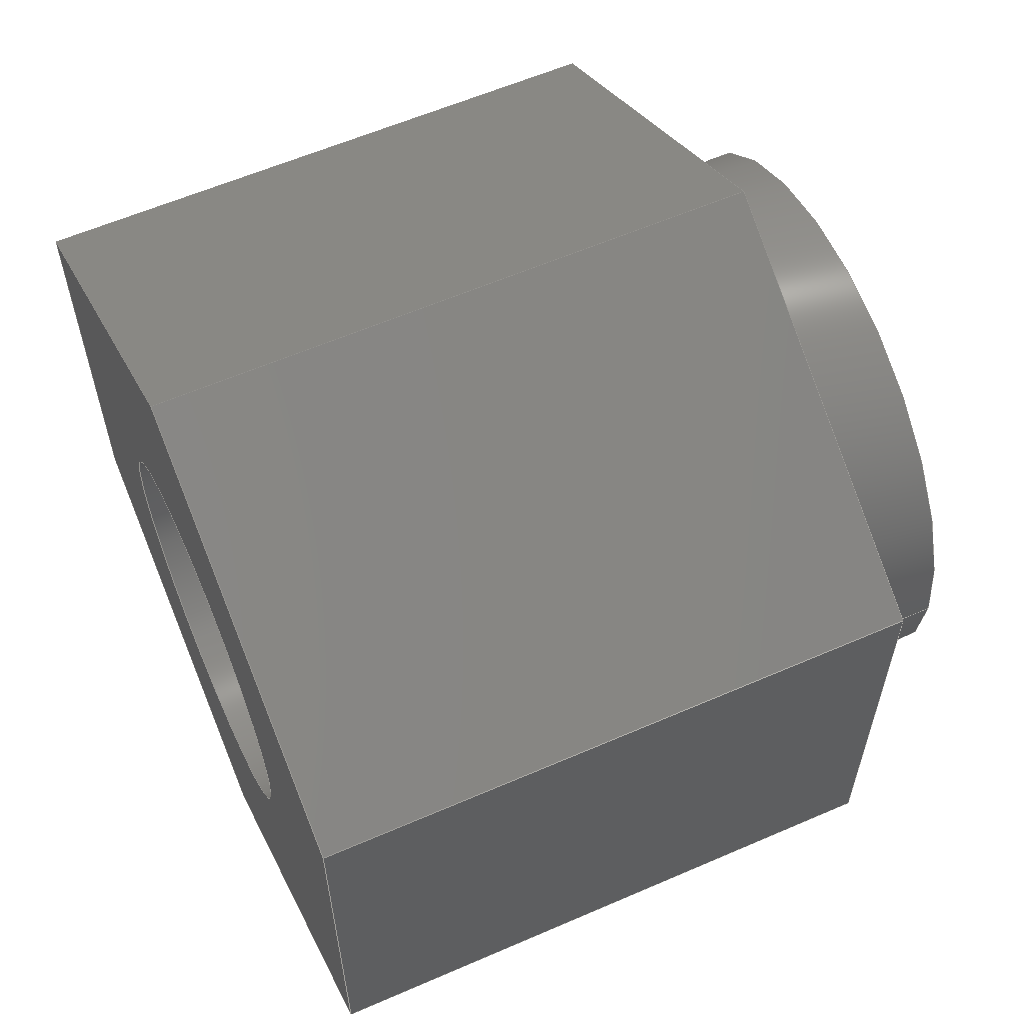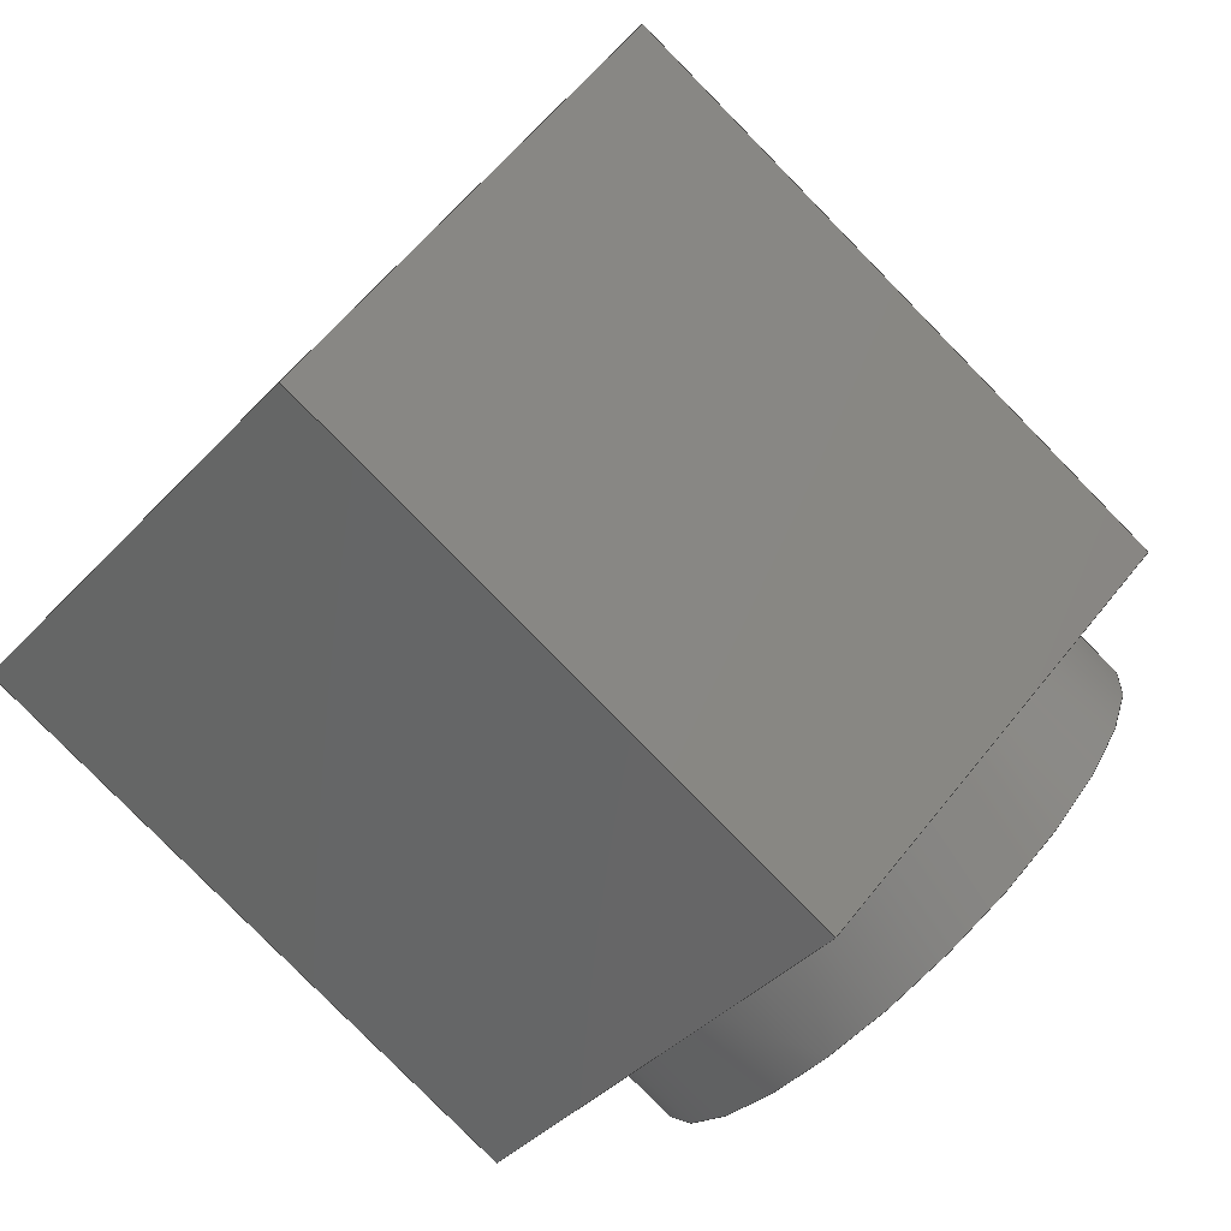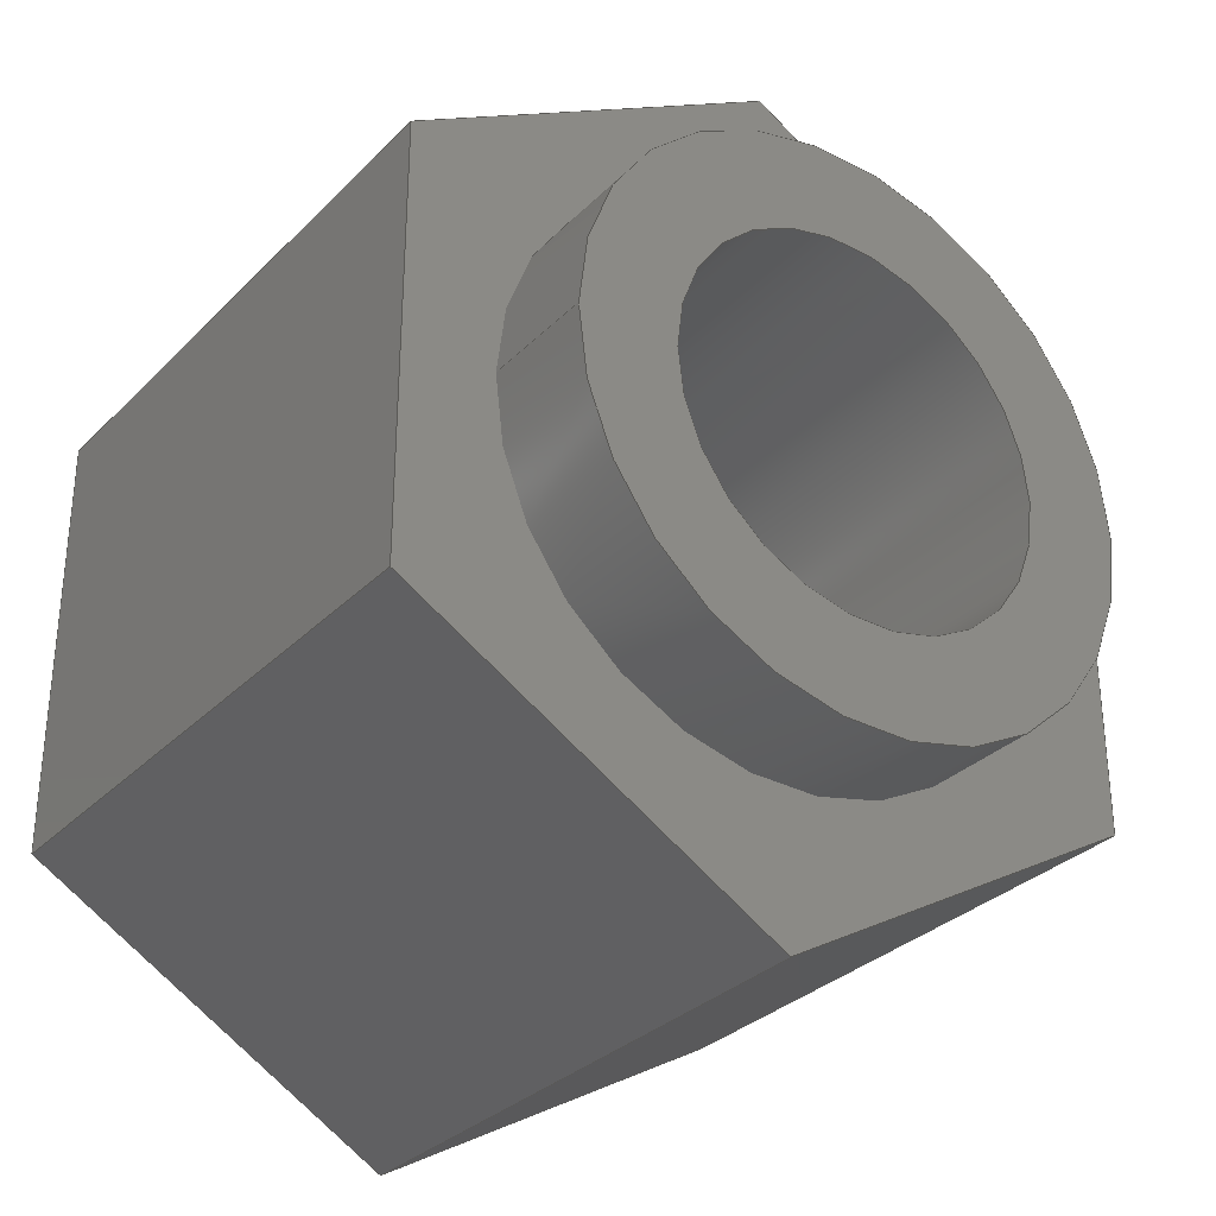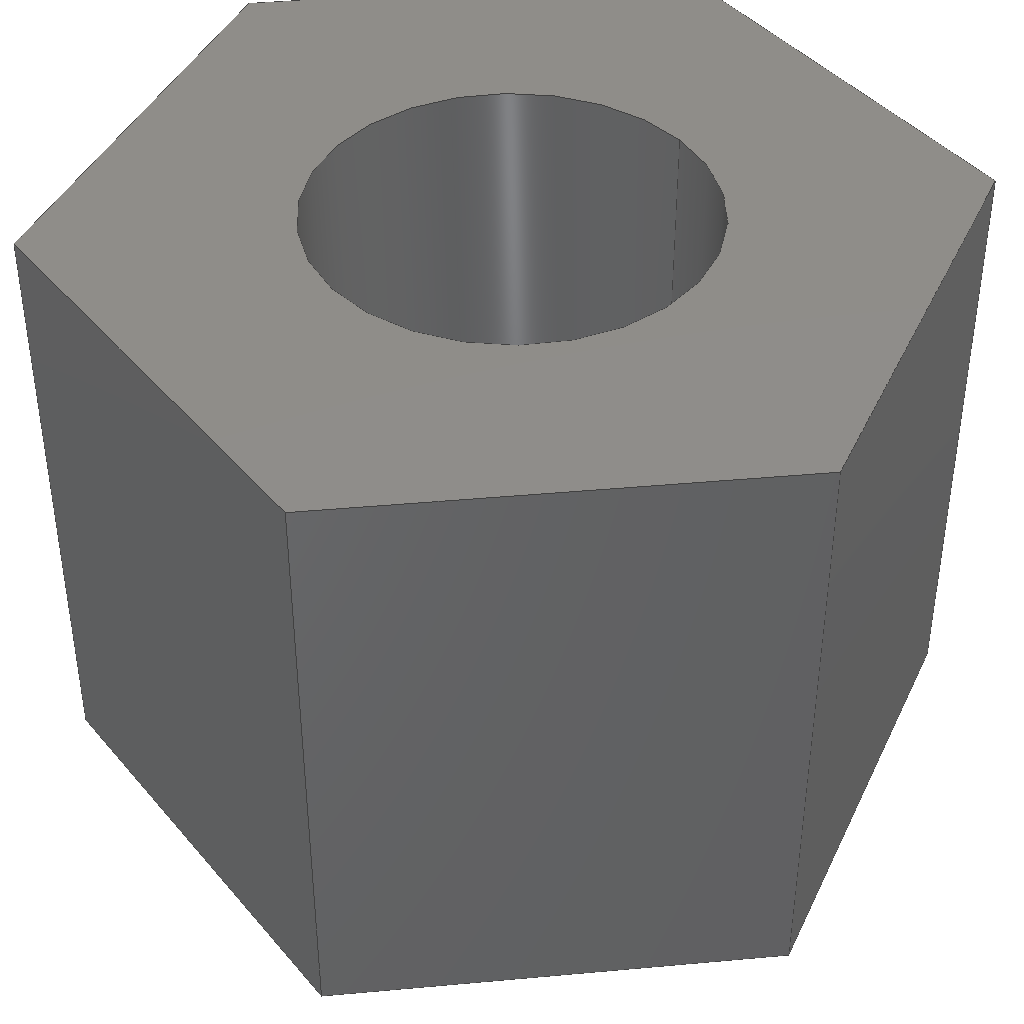
<metadata>
{"format":"step","ext":"step","renderer":"f3d","projection":"perspective","resolution":1024,"background":"white","views":[{"elev":59.8,"azim":-114.0,"up":"+Z"},{"elev":-79.8,"azim":-135.6,"up":"+Z"},{"elev":-31.4,"azim":-36.1,"up":"+Z"},{"elev":41.7,"azim":143.7,"up":"+Y"}]}
</metadata>
<code>
ISO-10303-21;
DATA;
#1 = APPLICATION_PROTOCOL_DEFINITION('international standard',
  'automotive_design',2000,#2);
#2 = APPLICATION_CONTEXT(
  'core data for automotive mechanical design processes');
#3 = SHAPE_DEFINITION_REPRESENTATION(#4,#10);
#4 = PRODUCT_DEFINITION_SHAPE('','',#5);
#5 = PRODUCT_DEFINITION('design','',#6,#9);
#6 = PRODUCT_DEFINITION_FORMATION('','',#7);
#7 = PRODUCT('Pocket','Pocket','',(#8));
#8 = PRODUCT_CONTEXT('',#2,'mechanical');
#9 = PRODUCT_DEFINITION_CONTEXT('part definition',#2,'design');
#10 = ADVANCED_BREP_SHAPE_REPRESENTATION('',(#11,#15),#315);
#11 = AXIS2_PLACEMENT_3D('',#12,#13,#14);
#12 = CARTESIAN_POINT('',(0,0,0));
#13 = DIRECTION('',(0,0,1));
#14 = DIRECTION('',(1,0,-0));
#15 = MANIFOLD_SOLID_BREP('',#16);
#16 = CLOSED_SHELL('',(#17,#50,#109,#129,#160,#184,#208,#232,#256,#273,
    #298));
#17 = ADVANCED_FACE('',(#18),#45,.F.);
#18 = FACE_BOUND('',#19,.T.);
#19 = EDGE_LOOP('',(#20,#29,#37,#44));
#20 = ORIENTED_EDGE('',*,*,#21,.T.);
#21 = EDGE_CURVE('',#22,#22,#24,.T.);
#22 = VERTEX_POINT('',#23);
#23 = CARTESIAN_POINT('',(-0.8,2.5,-1.11e-15));
#24 = CIRCLE('',#25,0.8);
#25 = AXIS2_PLACEMENT_3D('',#26,#27,#28);
#26 = CARTESIAN_POINT('',(0,2.5,-1.11e-15));
#27 = DIRECTION('',(0,1,-4.441e-16));
#28 = DIRECTION('',(-1,0,0));
#29 = ORIENTED_EDGE('',*,*,#30,.T.);
#30 = EDGE_CURVE('',#22,#31,#33,.T.);
#31 = VERTEX_POINT('',#32);
#32 = CARTESIAN_POINT('',(-0.8,-0.48,2.132e-16));
#33 = LINE('',#34,#35);
#34 = CARTESIAN_POINT('',(-0.8,2.5,-1.11e-15));
#35 = VECTOR('',#36,1);
#36 = DIRECTION('',(0,-1,4.441e-16));
#37 = ORIENTED_EDGE('',*,*,#38,.F.);
#38 = EDGE_CURVE('',#31,#31,#39,.T.);
#39 = CIRCLE('',#40,0.8);
#40 = AXIS2_PLACEMENT_3D('',#41,#42,#43);
#41 = CARTESIAN_POINT('',(0,-0.48,2.132e-16));
#42 = DIRECTION('',(0,1,-4.441e-16));
#43 = DIRECTION('',(-1,0,0));
#44 = ORIENTED_EDGE('',*,*,#30,.F.);
#45 = CYLINDRICAL_SURFACE('',#46,0.8);
#46 = AXIS2_PLACEMENT_3D('',#47,#48,#49);
#47 = CARTESIAN_POINT('',(0,2.5,-1.11e-15));
#48 = DIRECTION('',(0,-1,4.441e-16));
#49 = DIRECTION('',(-1,0,0));
#50 = ADVANCED_FACE('',(#51,#101),#104,.T.);
#51 = FACE_BOUND('',#52,.T.);
#52 = EDGE_LOOP('',(#53,#63,#71,#79,#87,#95));
#53 = ORIENTED_EDGE('',*,*,#54,.T.);
#54 = EDGE_CURVE('',#55,#57,#59,.T.);
#55 = VERTEX_POINT('',#56);
#56 = CARTESIAN_POINT('',(-1.585,2.5,-0.915));
#57 = VERTEX_POINT('',#58);
#58 = CARTESIAN_POINT('',(-1.585,2.5,0.915));
#59 = LINE('',#60,#61);
#60 = CARTESIAN_POINT('',(-1.585,2.5,-0.4575));
#61 = VECTOR('',#62,1);
#62 = DIRECTION('',(-1.213e-16,4.441e-16,1));
#63 = ORIENTED_EDGE('',*,*,#64,.T.);
#64 = EDGE_CURVE('',#57,#65,#67,.T.);
#65 = VERTEX_POINT('',#66);
#66 = CARTESIAN_POINT('',(1.579e-14,2.5,1.83));
#67 = LINE('',#68,#69);
#68 = CARTESIAN_POINT('',(-1.189,2.5,1.144));
#69 = VECTOR('',#70,1);
#70 = DIRECTION('',(0.866,2.22e-16,0.5));
#71 = ORIENTED_EDGE('',*,*,#72,.T.);
#72 = EDGE_CURVE('',#65,#73,#75,.T.);
#73 = VERTEX_POINT('',#74);
#74 = CARTESIAN_POINT('',(1.585,2.5,0.915));
#75 = LINE('',#76,#77);
#76 = CARTESIAN_POINT('',(0.3962,2.5,1.601));
#77 = VECTOR('',#78,1);
#78 = DIRECTION('',(0.866,-2.22e-16,-0.5));
#79 = ORIENTED_EDGE('',*,*,#80,.T.);
#80 = EDGE_CURVE('',#73,#81,#83,.T.);
#81 = VERTEX_POINT('',#82);
#82 = CARTESIAN_POINT('',(1.585,2.5,-0.915));
#83 = LINE('',#84,#85);
#84 = CARTESIAN_POINT('',(1.585,2.5,0.4575));
#85 = VECTOR('',#86,1);
#86 = DIRECTION('',(0,-4.441e-16,-1));
#87 = ORIENTED_EDGE('',*,*,#88,.T.);
#88 = EDGE_CURVE('',#81,#89,#91,.T.);
#89 = VERTEX_POINT('',#90);
#90 = CARTESIAN_POINT('',(1.48e-14,2.5,-1.83));
#91 = LINE('',#92,#93);
#92 = CARTESIAN_POINT('',(1.189,2.5,-1.144));
#93 = VECTOR('',#94,1);
#94 = DIRECTION('',(-0.866,-2.22e-16,-0.5));
#95 = ORIENTED_EDGE('',*,*,#96,.T.);
#96 = EDGE_CURVE('',#89,#55,#97,.T.);
#97 = LINE('',#98,#99);
#98 = CARTESIAN_POINT('',(-0.3962,2.5,-1.601));
#99 = VECTOR('',#100,1);
#100 = DIRECTION('',(-0.866,2.22e-16,0.5));
#101 = FACE_BOUND('',#102,.T.);
#102 = EDGE_LOOP('',(#103));
#103 = ORIENTED_EDGE('',*,*,#21,.F.);
#104 = PLANE('',#105);
#105 = AXIS2_PLACEMENT_3D('',#106,#107,#108);
#106 = CARTESIAN_POINT('',(0,2.5,-1.11e-15));
#107 = DIRECTION('',(0,1,-4.441e-16));
#108 = DIRECTION('',(-1,0,0));
#109 = ADVANCED_FACE('',(#110,#113),#124,.F.);
#110 = FACE_BOUND('',#111,.T.);
#111 = EDGE_LOOP('',(#112));
#112 = ORIENTED_EDGE('',*,*,#38,.T.);
#113 = FACE_BOUND('',#114,.T.);
#114 = EDGE_LOOP('',(#115));
#115 = ORIENTED_EDGE('',*,*,#116,.F.);
#116 = EDGE_CURVE('',#117,#117,#119,.T.);
#117 = VERTEX_POINT('',#118);
#118 = CARTESIAN_POINT('',(-1.205,-0.48,2.132e-16));
#119 = CIRCLE('',#120,1.205);
#120 = AXIS2_PLACEMENT_3D('',#121,#122,#123);
#121 = CARTESIAN_POINT('',(0,-0.48,2.132e-16));
#122 = DIRECTION('',(0,1,-4.441e-16));
#123 = DIRECTION('',(-1,0,0));
#124 = PLANE('',#125);
#125 = AXIS2_PLACEMENT_3D('',#126,#127,#128);
#126 = CARTESIAN_POINT('',(0,-0.48,2.132e-16));
#127 = DIRECTION('',(0,1,-4.441e-16));
#128 = DIRECTION('',(-1,0,0));
#129 = ADVANCED_FACE('',(#130),#155,.T.);
#130 = FACE_BOUND('',#131,.T.);
#131 = EDGE_LOOP('',(#132,#133,#141,#149));
#132 = ORIENTED_EDGE('',*,*,#54,.F.);
#133 = ORIENTED_EDGE('',*,*,#134,.T.);
#134 = EDGE_CURVE('',#55,#135,#137,.T.);
#135 = VERTEX_POINT('',#136);
#136 = CARTESIAN_POINT('',(-1.585,-2.032e-16,-0.915));
#137 = LINE('',#138,#139);
#138 = CARTESIAN_POINT('',(-1.585,9.083,-0.915));
#139 = VECTOR('',#140,1);
#140 = DIRECTION('',(-0,-1,2.22e-16));
#141 = ORIENTED_EDGE('',*,*,#142,.F.);
#142 = EDGE_CURVE('',#143,#135,#145,.T.);
#143 = VERTEX_POINT('',#144);
#144 = CARTESIAN_POINT('',(-1.585,2.032e-16,0.915));
#145 = LINE('',#146,#147);
#146 = CARTESIAN_POINT('',(-1.585,-4.27e-32,-0.4575)
  );
#147 = VECTOR('',#148,1);
#148 = DIRECTION('',(1.213e-16,-4.441e-16,-1));
#149 = ORIENTED_EDGE('',*,*,#150,.F.);
#150 = EDGE_CURVE('',#57,#143,#151,.T.);
#151 = LINE('',#152,#153);
#152 = CARTESIAN_POINT('',(-1.585,9.083,0.915));
#153 = VECTOR('',#154,1);
#154 = DIRECTION('',(-0,-1,2.22e-16));
#155 = PLANE('',#156);
#156 = AXIS2_PLACEMENT_3D('',#157,#158,#159);
#157 = CARTESIAN_POINT('',(-1.585,9.083,-0.915));
#158 = DIRECTION('',(-1,-2.694e-32,-1.213e-16));
#159 = DIRECTION('',(-1.213e-16,2.22e-16,1));
#160 = ADVANCED_FACE('',(#161),#179,.T.);
#161 = FACE_BOUND('',#162,.T.);
#162 = EDGE_LOOP('',(#163,#164,#172,#178));
#163 = ORIENTED_EDGE('',*,*,#96,.F.);
#164 = ORIENTED_EDGE('',*,*,#165,.T.);
#165 = EDGE_CURVE('',#89,#166,#168,.T.);
#166 = VERTEX_POINT('',#167);
#167 = CARTESIAN_POINT('',(1.561e-14,-4.063e-16,-1.83)
  );
#168 = LINE('',#169,#170);
#169 = CARTESIAN_POINT('',(0,9.083,-1.83));
#170 = VECTOR('',#171,1);
#171 = DIRECTION('',(-0,-1,2.22e-16));
#172 = ORIENTED_EDGE('',*,*,#173,.F.);
#173 = EDGE_CURVE('',#135,#166,#174,.T.);
#174 = LINE('',#175,#176);
#175 = CARTESIAN_POINT('',(-0.3962,-3.048e-16,-1.601)
  );
#176 = VECTOR('',#177,1);
#177 = DIRECTION('',(0.866,-2.22e-16,-0.5));
#178 = ORIENTED_EDGE('',*,*,#134,.F.);
#179 = PLANE('',#180);
#180 = AXIS2_PLACEMENT_3D('',#181,#182,#183);
#181 = CARTESIAN_POINT('',(0,9.083,-1.83));
#182 = DIRECTION('',(-0.5,-1.923e-16,-0.866));
#183 = DIRECTION('',(-0.866,1.11e-16,0.5));
#184 = ADVANCED_FACE('',(#185),#203,.T.);
#185 = FACE_BOUND('',#186,.T.);
#186 = EDGE_LOOP('',(#187,#188,#196,#202));
#187 = ORIENTED_EDGE('',*,*,#88,.F.);
#188 = ORIENTED_EDGE('',*,*,#189,.T.);
#189 = EDGE_CURVE('',#81,#190,#192,.T.);
#190 = VERTEX_POINT('',#191);
#191 = CARTESIAN_POINT('',(1.585,-2.032e-16,-0.915));
#192 = LINE('',#193,#194);
#193 = CARTESIAN_POINT('',(1.585,9.083,-0.915));
#194 = VECTOR('',#195,1);
#195 = DIRECTION('',(-0,-1,2.22e-16));
#196 = ORIENTED_EDGE('',*,*,#197,.F.);
#197 = EDGE_CURVE('',#166,#190,#198,.T.);
#198 = LINE('',#199,#200);
#199 = CARTESIAN_POINT('',(1.189,-3.048e-16,-1.144)
  );
#200 = VECTOR('',#201,1);
#201 = DIRECTION('',(0.866,2.22e-16,0.5));
#202 = ORIENTED_EDGE('',*,*,#165,.F.);
#203 = PLANE('',#204);
#204 = AXIS2_PLACEMENT_3D('',#205,#206,#207);
#205 = CARTESIAN_POINT('',(1.585,9.083,-0.915));
#206 = DIRECTION('',(0.5,-1.923e-16,-0.866));
#207 = DIRECTION('',(-0.866,-1.11e-16,-0.5));
#208 = ADVANCED_FACE('',(#209),#227,.T.);
#209 = FACE_BOUND('',#210,.T.);
#210 = EDGE_LOOP('',(#211,#212,#220,#226));
#211 = ORIENTED_EDGE('',*,*,#80,.F.);
#212 = ORIENTED_EDGE('',*,*,#213,.T.);
#213 = EDGE_CURVE('',#73,#214,#216,.T.);
#214 = VERTEX_POINT('',#215);
#215 = CARTESIAN_POINT('',(1.585,2.032e-16,0.915));
#216 = LINE('',#217,#218);
#217 = CARTESIAN_POINT('',(1.585,9.083,0.915));
#218 = VECTOR('',#219,1);
#219 = DIRECTION('',(-0,-1,2.22e-16));
#220 = ORIENTED_EDGE('',*,*,#221,.F.);
#221 = EDGE_CURVE('',#190,#214,#222,.T.);
#222 = LINE('',#223,#224);
#223 = CARTESIAN_POINT('',(1.585,0,0.4575));
#224 = VECTOR('',#225,1);
#225 = DIRECTION('',(-0,4.441e-16,1));
#226 = ORIENTED_EDGE('',*,*,#189,.F.);
#227 = PLANE('',#228);
#228 = AXIS2_PLACEMENT_3D('',#229,#230,#231);
#229 = CARTESIAN_POINT('',(1.585,9.083,0.915));
#230 = DIRECTION('',(1,0,0));
#231 = DIRECTION('',(0,-2.22e-16,-1));
#232 = ADVANCED_FACE('',(#233),#251,.T.);
#233 = FACE_BOUND('',#234,.T.);
#234 = EDGE_LOOP('',(#235,#236,#244,#250));
#235 = ORIENTED_EDGE('',*,*,#72,.F.);
#236 = ORIENTED_EDGE('',*,*,#237,.T.);
#237 = EDGE_CURVE('',#65,#238,#240,.T.);
#238 = VERTEX_POINT('',#239);
#239 = CARTESIAN_POINT('',(1.579e-14,4.063e-16,1.83));
#240 = LINE('',#241,#242);
#241 = CARTESIAN_POINT('',(0,9.083,1.83));
#242 = VECTOR('',#243,1);
#243 = DIRECTION('',(-0,-1,2.22e-16));
#244 = ORIENTED_EDGE('',*,*,#245,.F.);
#245 = EDGE_CURVE('',#214,#238,#246,.T.);
#246 = LINE('',#247,#248);
#247 = CARTESIAN_POINT('',(0.3962,3.048e-16,1.601));
#248 = VECTOR('',#249,1);
#249 = DIRECTION('',(-0.866,2.22e-16,0.5));
#250 = ORIENTED_EDGE('',*,*,#213,.F.);
#251 = PLANE('',#252);
#252 = AXIS2_PLACEMENT_3D('',#253,#254,#255);
#253 = CARTESIAN_POINT('',(0,9.083,1.83));
#254 = DIRECTION('',(0.5,1.923e-16,0.866));
#255 = DIRECTION('',(0.866,-1.11e-16,-0.5));
#256 = ADVANCED_FACE('',(#257),#268,.T.);
#257 = FACE_BOUND('',#258,.T.);
#258 = EDGE_LOOP('',(#259,#260,#261,#267));
#259 = ORIENTED_EDGE('',*,*,#64,.F.);
#260 = ORIENTED_EDGE('',*,*,#150,.T.);
#261 = ORIENTED_EDGE('',*,*,#262,.F.);
#262 = EDGE_CURVE('',#238,#143,#263,.T.);
#263 = LINE('',#264,#265);
#264 = CARTESIAN_POINT('',(-1.189,3.048e-16,1.144));
#265 = VECTOR('',#266,1);
#266 = DIRECTION('',(-0.866,-2.22e-16,-0.5));
#267 = ORIENTED_EDGE('',*,*,#237,.F.);
#268 = PLANE('',#269);
#269 = AXIS2_PLACEMENT_3D('',#270,#271,#272);
#270 = CARTESIAN_POINT('',(-1.585,9.083,0.915));
#271 = DIRECTION('',(-0.5,1.923e-16,0.866));
#272 = DIRECTION('',(0.866,1.11e-16,0.5));
#273 = ADVANCED_FACE('',(#274),#293,.T.);
#274 = FACE_BOUND('',#275,.T.);
#275 = EDGE_LOOP('',(#276,#277,#285,#292));
#276 = ORIENTED_EDGE('',*,*,#116,.T.);
#277 = ORIENTED_EDGE('',*,*,#278,.T.);
#278 = EDGE_CURVE('',#117,#279,#281,.T.);
#279 = VERTEX_POINT('',#280);
#280 = CARTESIAN_POINT('',(-1.205,0,0));
#281 = LINE('',#282,#283);
#282 = CARTESIAN_POINT('',(-1.205,-0.48,2.132e-16));
#283 = VECTOR('',#284,1);
#284 = DIRECTION('',(0,1,-4.441e-16));
#285 = ORIENTED_EDGE('',*,*,#286,.F.);
#286 = EDGE_CURVE('',#279,#279,#287,.T.);
#287 = CIRCLE('',#288,1.205);
#288 = AXIS2_PLACEMENT_3D('',#289,#290,#291);
#289 = CARTESIAN_POINT('',(0,0,0));
#290 = DIRECTION('',(0,1,-4.441e-16));
#291 = DIRECTION('',(-1,0,0));
#292 = ORIENTED_EDGE('',*,*,#278,.F.);
#293 = CYLINDRICAL_SURFACE('',#294,1.205);
#294 = AXIS2_PLACEMENT_3D('',#295,#296,#297);
#295 = CARTESIAN_POINT('',(0,-0.48,2.132e-16));
#296 = DIRECTION('',(0,1,-4.441e-16));
#297 = DIRECTION('',(-1,0,0));
#298 = ADVANCED_FACE('',(#299,#307),#310,.F.);
#299 = FACE_BOUND('',#300,.T.);
#300 = EDGE_LOOP('',(#301,#302,#303,#304,#305,#306));
#301 = ORIENTED_EDGE('',*,*,#262,.T.);
#302 = ORIENTED_EDGE('',*,*,#142,.T.);
#303 = ORIENTED_EDGE('',*,*,#173,.T.);
#304 = ORIENTED_EDGE('',*,*,#197,.T.);
#305 = ORIENTED_EDGE('',*,*,#221,.T.);
#306 = ORIENTED_EDGE('',*,*,#245,.T.);
#307 = FACE_BOUND('',#308,.T.);
#308 = EDGE_LOOP('',(#309));
#309 = ORIENTED_EDGE('',*,*,#286,.T.);
#310 = PLANE('',#311);
#311 = AXIS2_PLACEMENT_3D('',#312,#313,#314);
#312 = CARTESIAN_POINT('',(0,0,0));
#313 = DIRECTION('',(0,1,-4.441e-16));
#314 = DIRECTION('',(-1,0,0));
#315 = ( GEOMETRIC_REPRESENTATION_CONTEXT(3) 
GLOBAL_UNCERTAINTY_ASSIGNED_CONTEXT((#319)) GLOBAL_UNIT_ASSIGNED_CONTEXT
((#316,#317,#318)) REPRESENTATION_CONTEXT('Context #1',
  '3D Context with UNIT and UNCERTAINTY') );
#316 = ( LENGTH_UNIT() NAMED_UNIT(*) SI_UNIT(.MILLI.,.METRE.) );
#317 = ( NAMED_UNIT(*) PLANE_ANGLE_UNIT() SI_UNIT($,.RADIAN.) );
#318 = ( NAMED_UNIT(*) SI_UNIT($,.STERADIAN.) SOLID_ANGLE_UNIT() );
#319 = UNCERTAINTY_MEASURE_WITH_UNIT(LENGTH_MEASURE(1e-07),#316,
  'distance_accuracy_value','confusion accuracy');
#320 = PRODUCT_RELATED_PRODUCT_CATEGORY('part',$,(#7));
#321 = MECHANICAL_DESIGN_GEOMETRIC_PRESENTATION_REPRESENTATION('',(#322)
  ,#315);
#322 = STYLED_ITEM('color',(#323),#15);
#323 = PRESENTATION_STYLE_ASSIGNMENT((#324,#330));
#324 = SURFACE_STYLE_USAGE(.BOTH.,#325);
#325 = SURFACE_SIDE_STYLE('',(#326));
#326 = SURFACE_STYLE_FILL_AREA(#327);
#327 = FILL_AREA_STYLE('',(#328));
#328 = FILL_AREA_STYLE_COLOUR('',#329);
#329 = DRAUGHTING_PRE_DEFINED_COLOUR('white');
#330 = CURVE_STYLE('',#331,POSITIVE_LENGTH_MEASURE(0.1),#332);
#331 = DRAUGHTING_PRE_DEFINED_CURVE_FONT('continuous');
#332 = DRAUGHTING_PRE_DEFINED_COLOUR('black');
ENDSEC;
END-ISO-10303-21;

</code>
